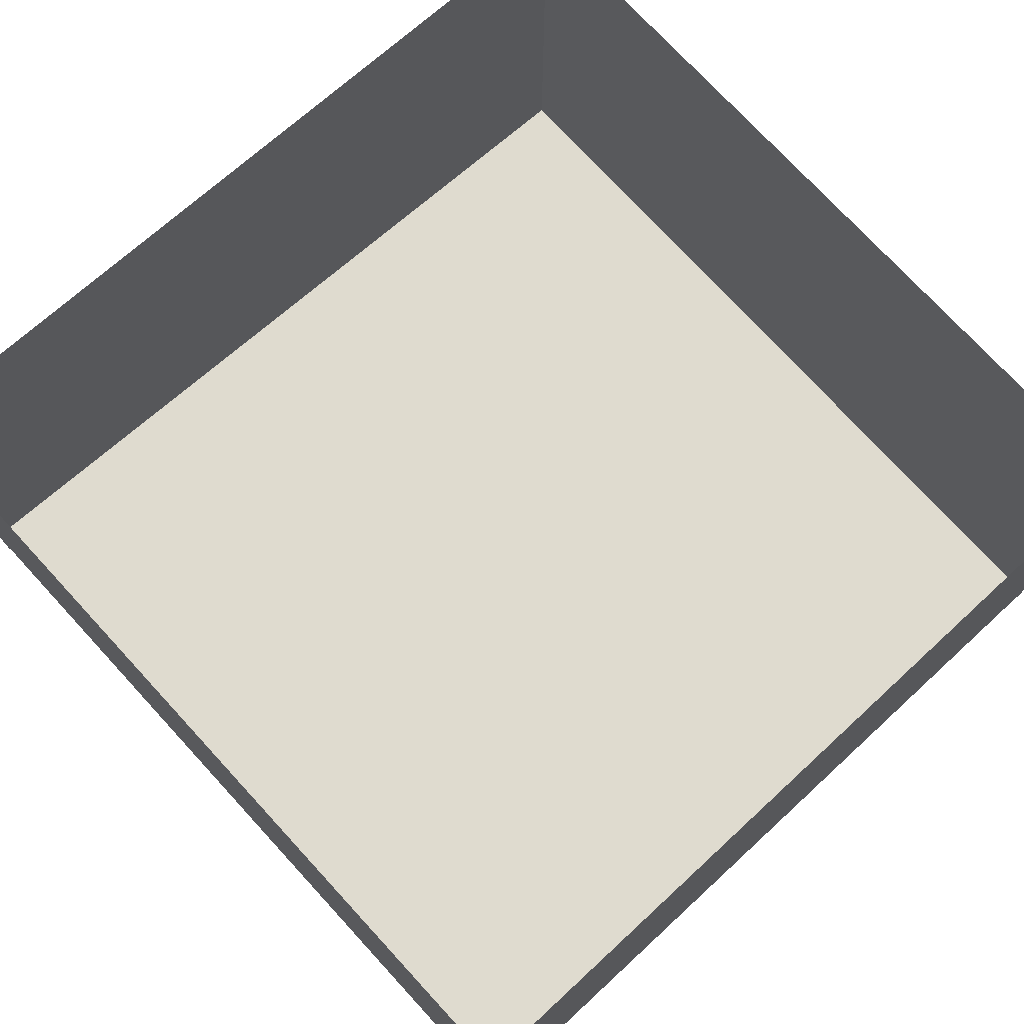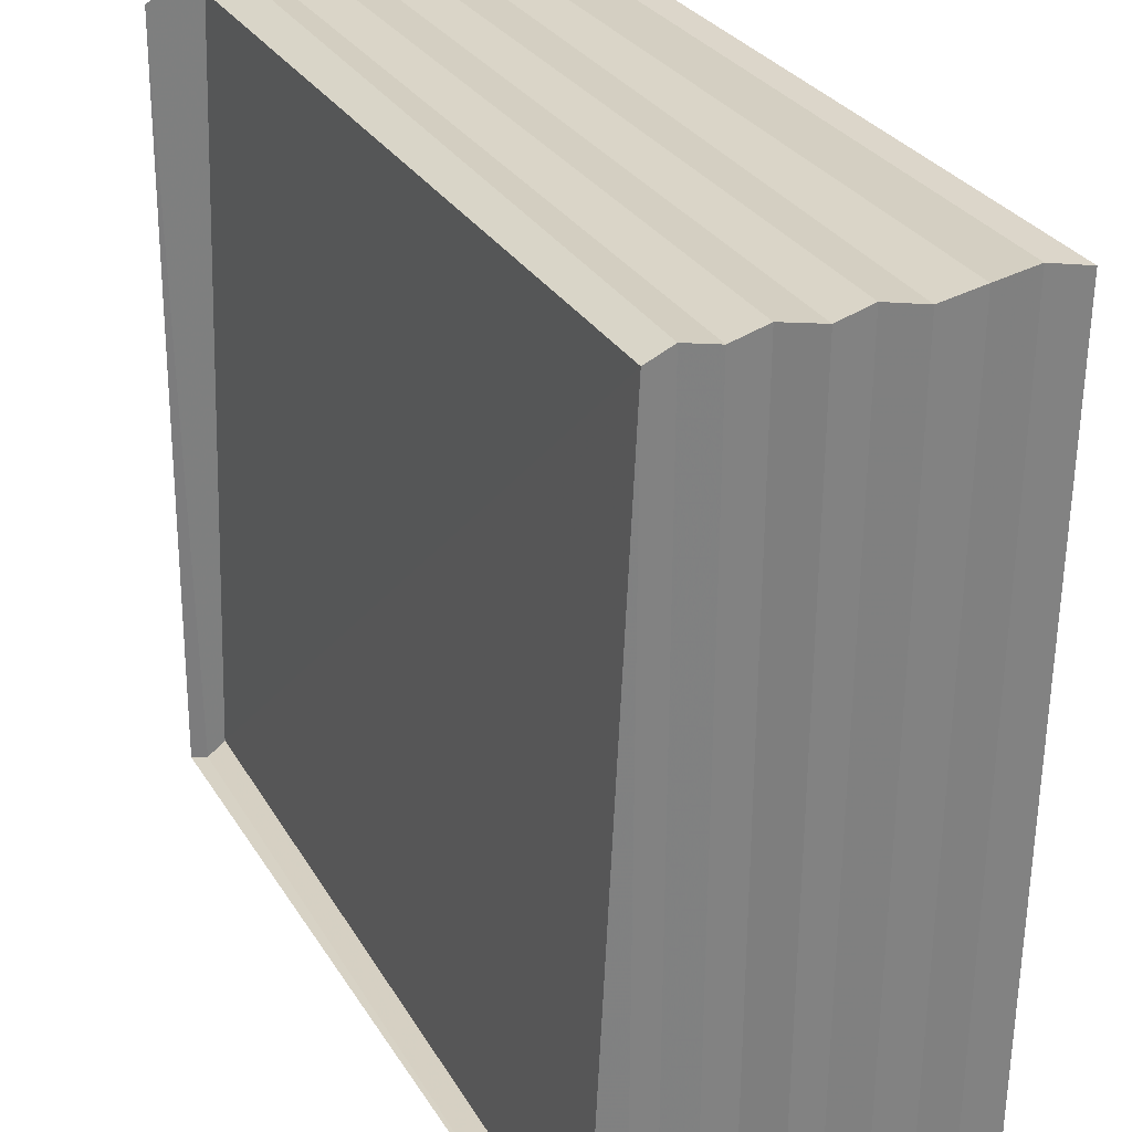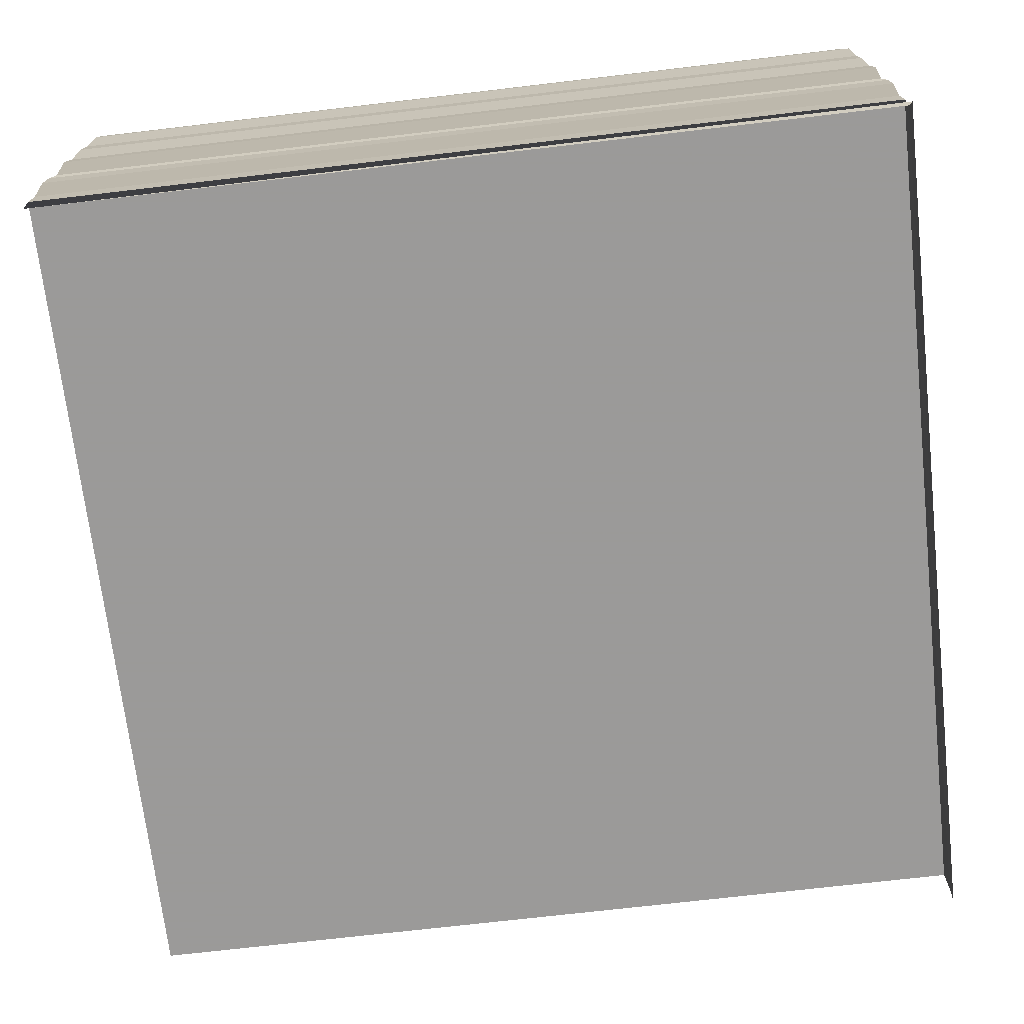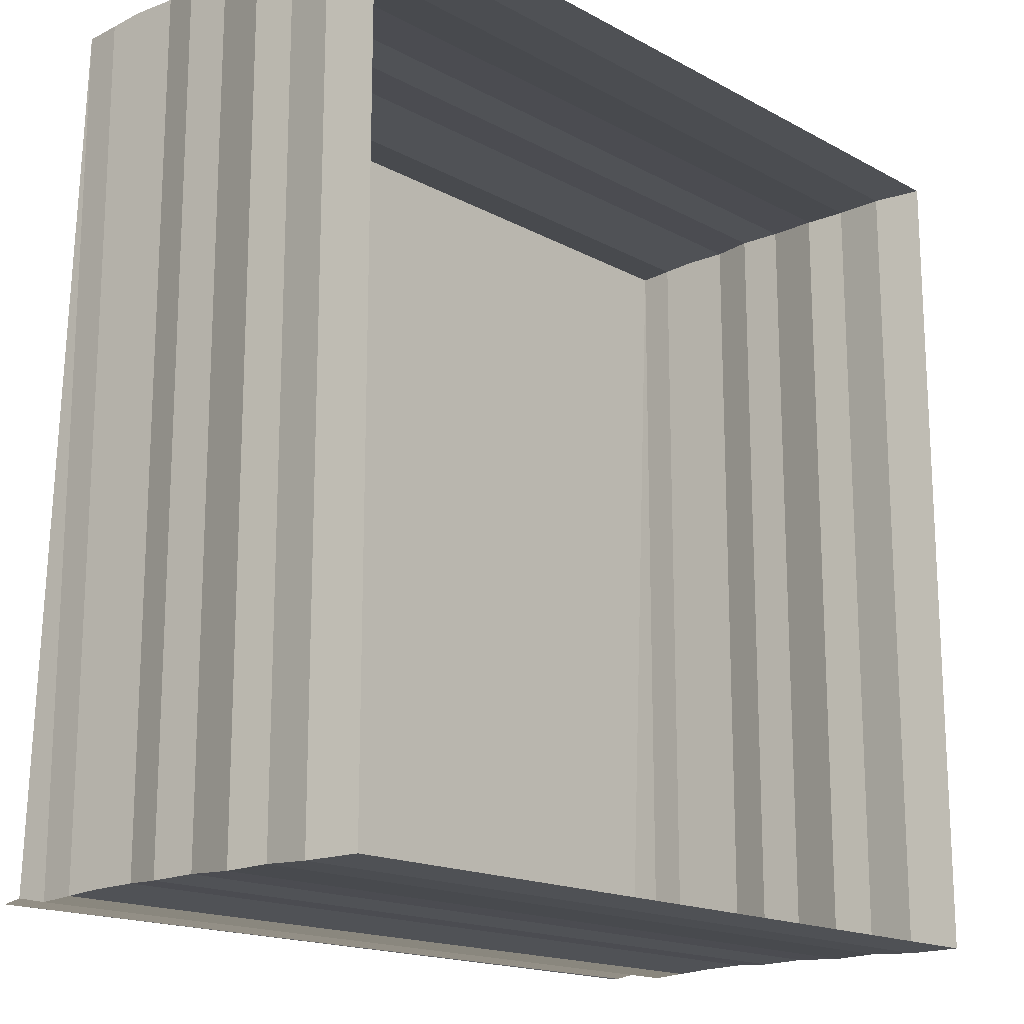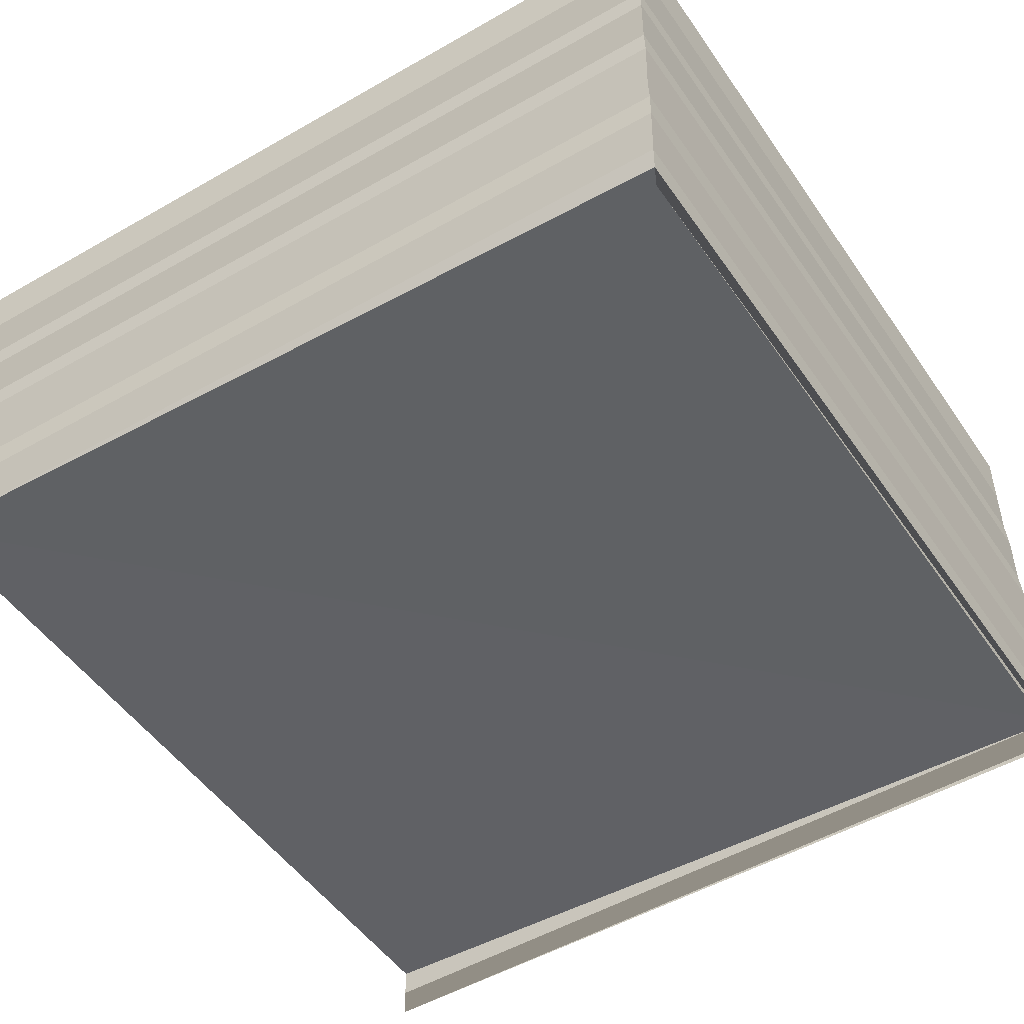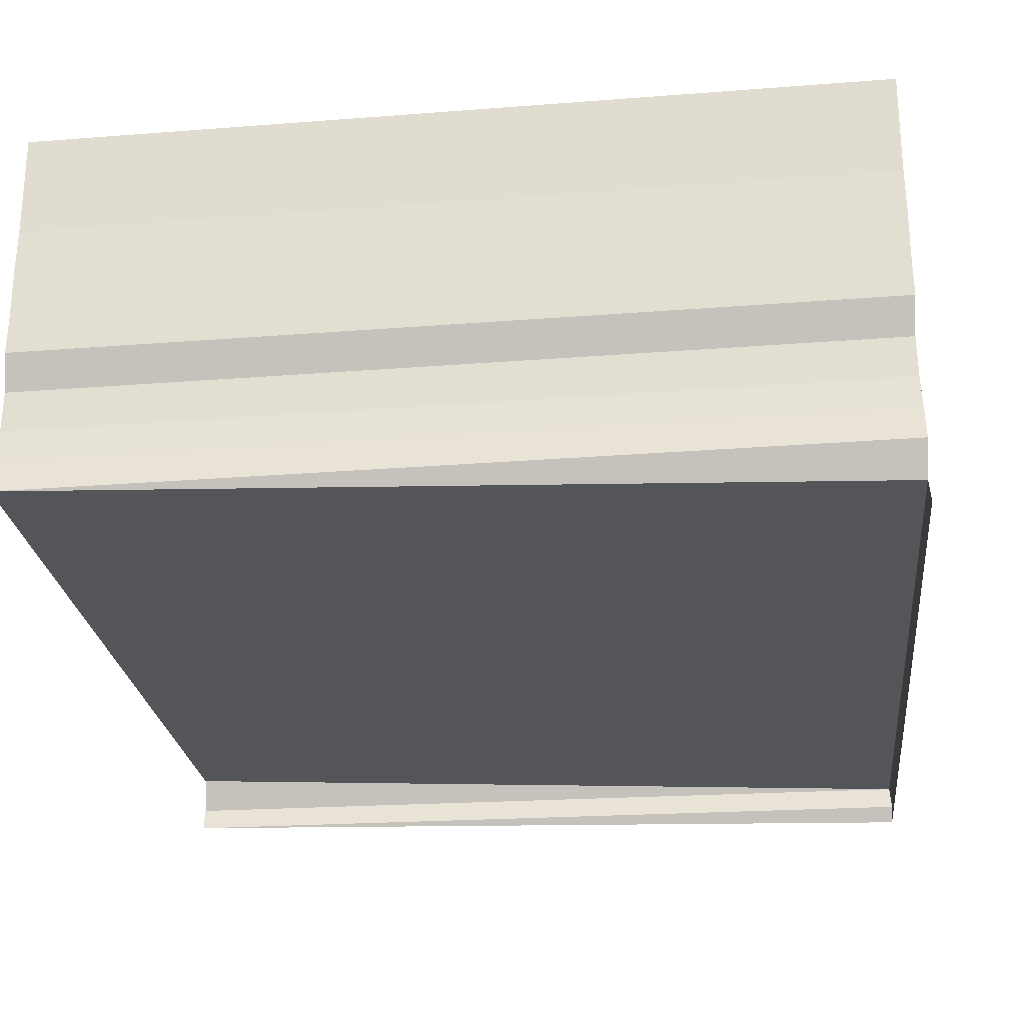
<metadata>
{"format":"obj","ext":"obj","renderer":"f3d","projection":"perspective","resolution":1024,"background":"white","views":[{"elev":72.4,"azim":-132.3,"up":"+Z"},{"elev":31.1,"azim":-117.1,"up":"+Y"},{"elev":-71.8,"azim":6.9,"up":"+Z"},{"elev":-17.1,"azim":-47.4,"up":"+Y"},{"elev":-49.5,"azim":-57.4,"up":"+Z"},{"elev":-25.3,"azim":-83.5,"up":"+Z"}]}
</metadata>
<code>
o 7186
v 2175 1863 17.19
v 2175 1863 17.19
v 2175 1863 17.19
v 2175 1863 17.19
v 2175 1863 17.19
v 2175 1863 17.19
v 2175 1863 17.19
v 2175 1863 17.19
v 2175 1863 17.19
v 2175 1863 17.19
v 2175 1863 17.19
v 2175 1863 17.19
v 2175 1863 17.19
v 2175 1863 17.19
v 2175 1863 17.19
v 2175 1863 17.19
v 2175 1863 17.19
v 2175 1863 17.19
v 2175 1863 17.19
v 2175 1863 17.19
v 2175 1863 17.19
v 2175 1863 17.19
v 2175 1863 17.19
v 2175 1863 17.19
v 2175 1863 17.19
v 2175 1863 17.19
v 2175 1863 17.19
v 2175 1863 17.19
v 2175 1863 17.19
v 2175 1863 17.19
v 2175 1863 17.18
v 2175 1863 17.19
v 2175 1863 17.18
v 2175 1863 17.19
v 2175 1863 17.19
v 2175 1863 17.19
v 2175 1863 17.18
v 2175 1863 17.19
v 2175 1863 17.19
v 2175 1863 17.19
v 2175 1863 17.18
v 2175 1863 17.18
v 2175 1863 17.19
v 2175 1863 17.19
v 2175 1863 17.19
v 2175 1863 17.19
v 2175 1863 17.19
v 2175 1863 17.19
v 2175 1863 17.19
v 2175 1863 17.19
v 2175 1863 17.19
v 2175 1863 17.19
v 2175 1863 17.19
v 2175 1863 17.19
v 2175 1863 17.19
v 2175 1863 17.19
v 2175 1863 17.19
v 2175 1863 17.19
v 2175 1863 17.19
v 2175 1863 17.19
v 2175 1863 17.19
v 2175 1863 17.19
v 2175 1863 17.19
v 2175 1863 17.19
v 2175 1863 17.19
v 2175 1863 17.19
v 2175 1863 17.19
v 2175 1863 17.19
v 2175 1863 17.19
v 2175 1863 17.19
v 2175 1863 17.19
v 2175 1863 17.19
v 2175 1863 17.19
v 2175 1863 17.19
v 2175 1863 17.19
v 2175 1863 17.19
v 2175 1863 17.19
v 2175 1863 17.19
v 2175 1863 17.19
v 2175 1863 17.19
v 2175 1863 17.19
v 2175 1863 17.19
v 2175 1863 17.19
v 2175 1863 17.19
v 2175 1863 17.19
v 2175 1863 17.19
v 2175 1863 17.19
v 2175 1863 17.19
v 2175 1863 17.19
v 2175 1863 17.19
v 2175 1863 17.19
v 2175 1863 17.19
v 2175 1863 17.19
v 2175 1863 17.19
v 2175 1863 17.19
v 2175 1863 17.19
v 2175 1863 17.19
v 2175 1863 17.18
v 2175 1863 17.19
v 2175 1863 17.19
v 2175 1863 17.19
v 2175 1863 17.19
v 2175 1863 17.19
v 2175 1863 17.19
v 2175 1863 17.19
v 2175 1863 17.19
v 2175 1863 17.19
v 2175 1863 17.19
v 2175 1863 17.19
v 2175 1863 17.19
v 2175 1863 17.19
v 2175 1863 17.19
v 2175 1863 17.19
v 2175 1863 17.19
v 2175 1863 17.19
v 2175 1863 17.19
v 2175 1863 17.19
v 2175 1863 17.19
v 2175 1863 17.19
v 2175 1863 17.19
v 2175 1863 17.19
v 2175 1863 17.19
v 2175 1863 17.19
v 2175 1863 17.19
v 2175 1863 17.19
v 2175 1863 17.19
v 2175 1863 17.19
v 2175 1863 17.18
v 2175 1863 17.18
v 2175 1863 17.18
v 2175 1863 17.18
v 2175 1863 17.18
v 2175 1863 17.18
v 2175 1863 17.18
v 2175 1863 17.18
v 2175 1863 17.18
v 2175 1863 17.18
v 2175 1863 17.18
v 2175 1863 17.18
v 2175 1863 17.18
v 2175 1863 17.18
v 2175 1863 17.18
v 2175 1863 17.18
v 2175 1863 17.18
v 2175 1863 17.18
v 2175 1863 17.18
v 2175 1863 17.18
f 1 2 3
f 3 4 5
f 4 6 7
f 5 8 9
f 8 7 10
f 9 11 12
f 11 10 13
f 12 14 15
f 14 13 16
f 15 17 18
f 17 16 19
f 18 20 21
f 20 19 22
f 21 23 24
f 23 22 25
f 24 26 27
f 26 25 28
f 29 28 30
f 27 29 31
f 32 30 33
f 31 34 33
f 35 36 34
f 37 38 31
f 39 40 32
f 37 41 42
f 43 44 39
f 40 45 46
f 44 47 45
f 48 46 49
f 50 51 43
f 51 52 47
f 53 54 50
f 54 55 52
f 56 57 53
f 57 58 55
f 59 60 56
f 60 61 58
f 62 63 59
f 63 64 61
f 65 66 64
f 67 65 62
f 68 69 67
f 70 71 72
f 73 72 74
f 75 70 76
f 76 73 77
f 78 79 75
f 80 74 81
f 77 80 82
f 83 81 84
f 82 83 85
f 86 84 87
f 85 86 88
f 89 87 90
f 88 89 91
f 92 90 93
f 91 92 94
f 95 93 36
f 94 95 96
f 96 97 98
f 99 100 97
f 101 102 100
f 103 101 48
f 104 105 102
f 106 104 103
f 107 108 105
f 109 107 106
f 110 111 108
f 112 110 109
f 113 114 111
f 115 113 112
f 116 117 114
f 118 116 115
f 119 120 117
f 121 119 118
f 122 123 120
f 124 122 121
f 125 126 124
f 38 127 128
f 129 127 98
f 129 41 130
f 130 128 131
f 42 128 131
f 132 127 133
f 132 134 135
f 132 136 135
f 135 137 138
f 135 139 140
f 141 142 143
f 141 144 143
f 145 146 143
f 147 146 143

</code>
